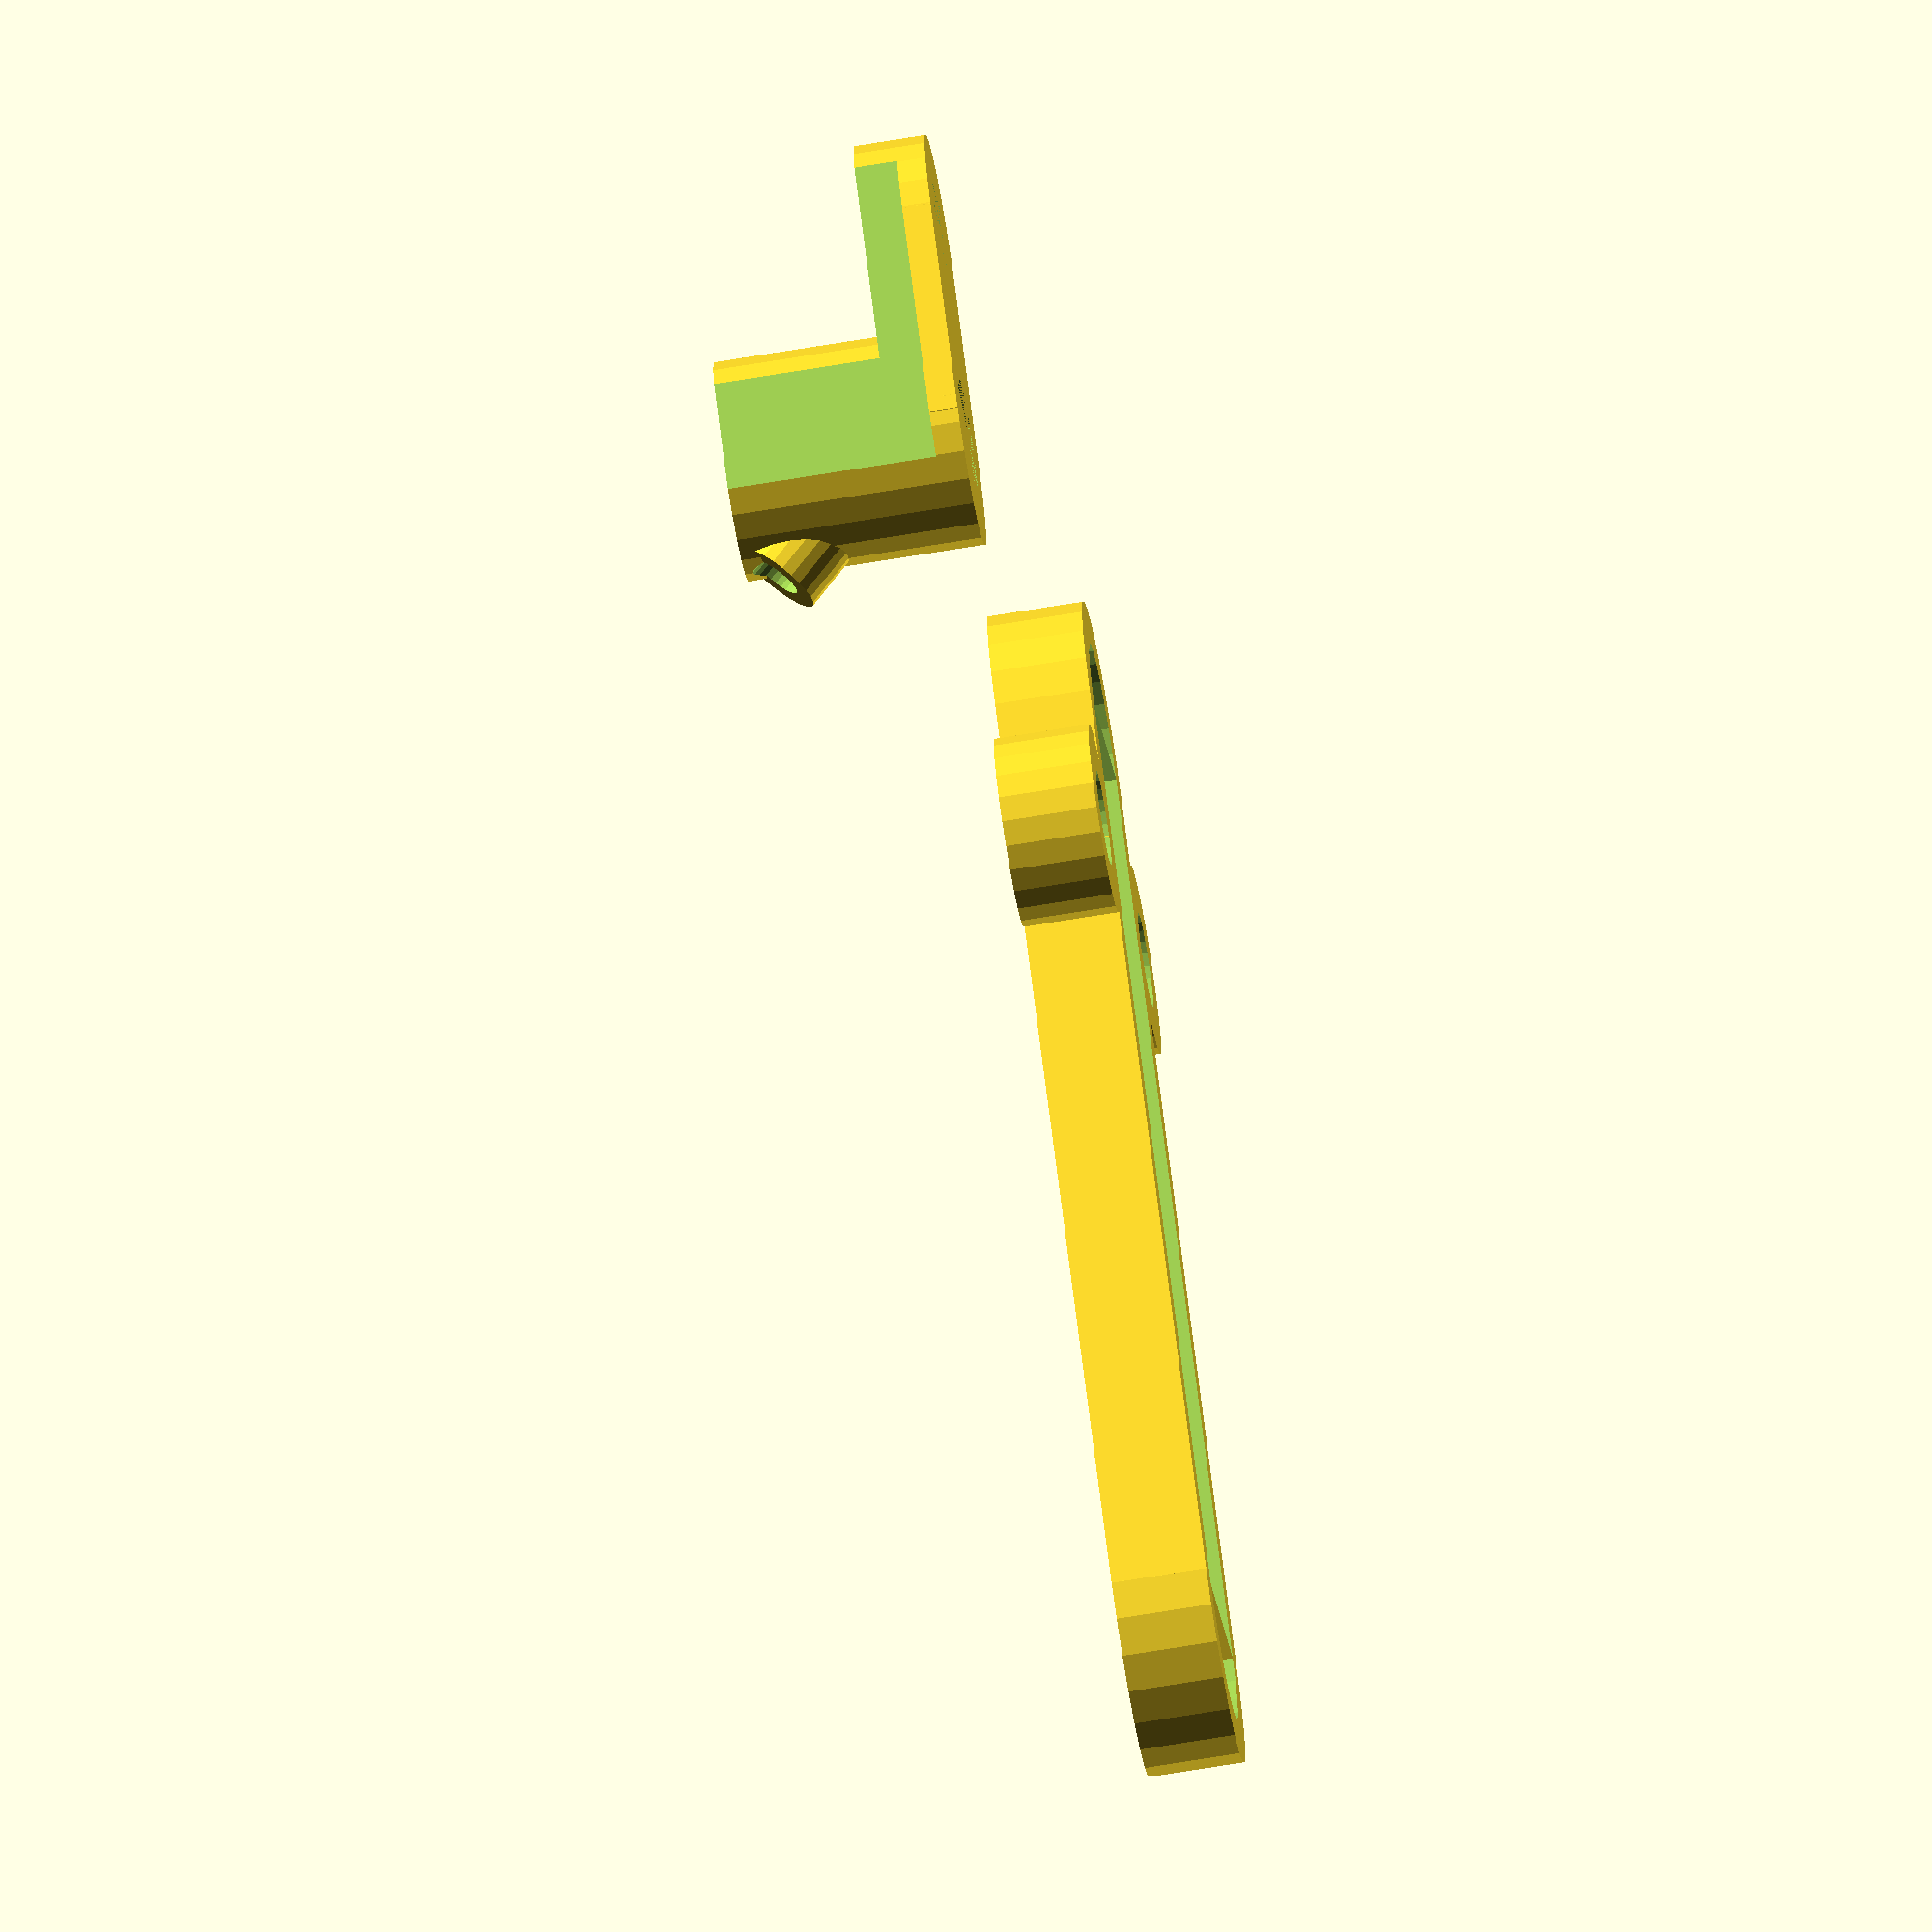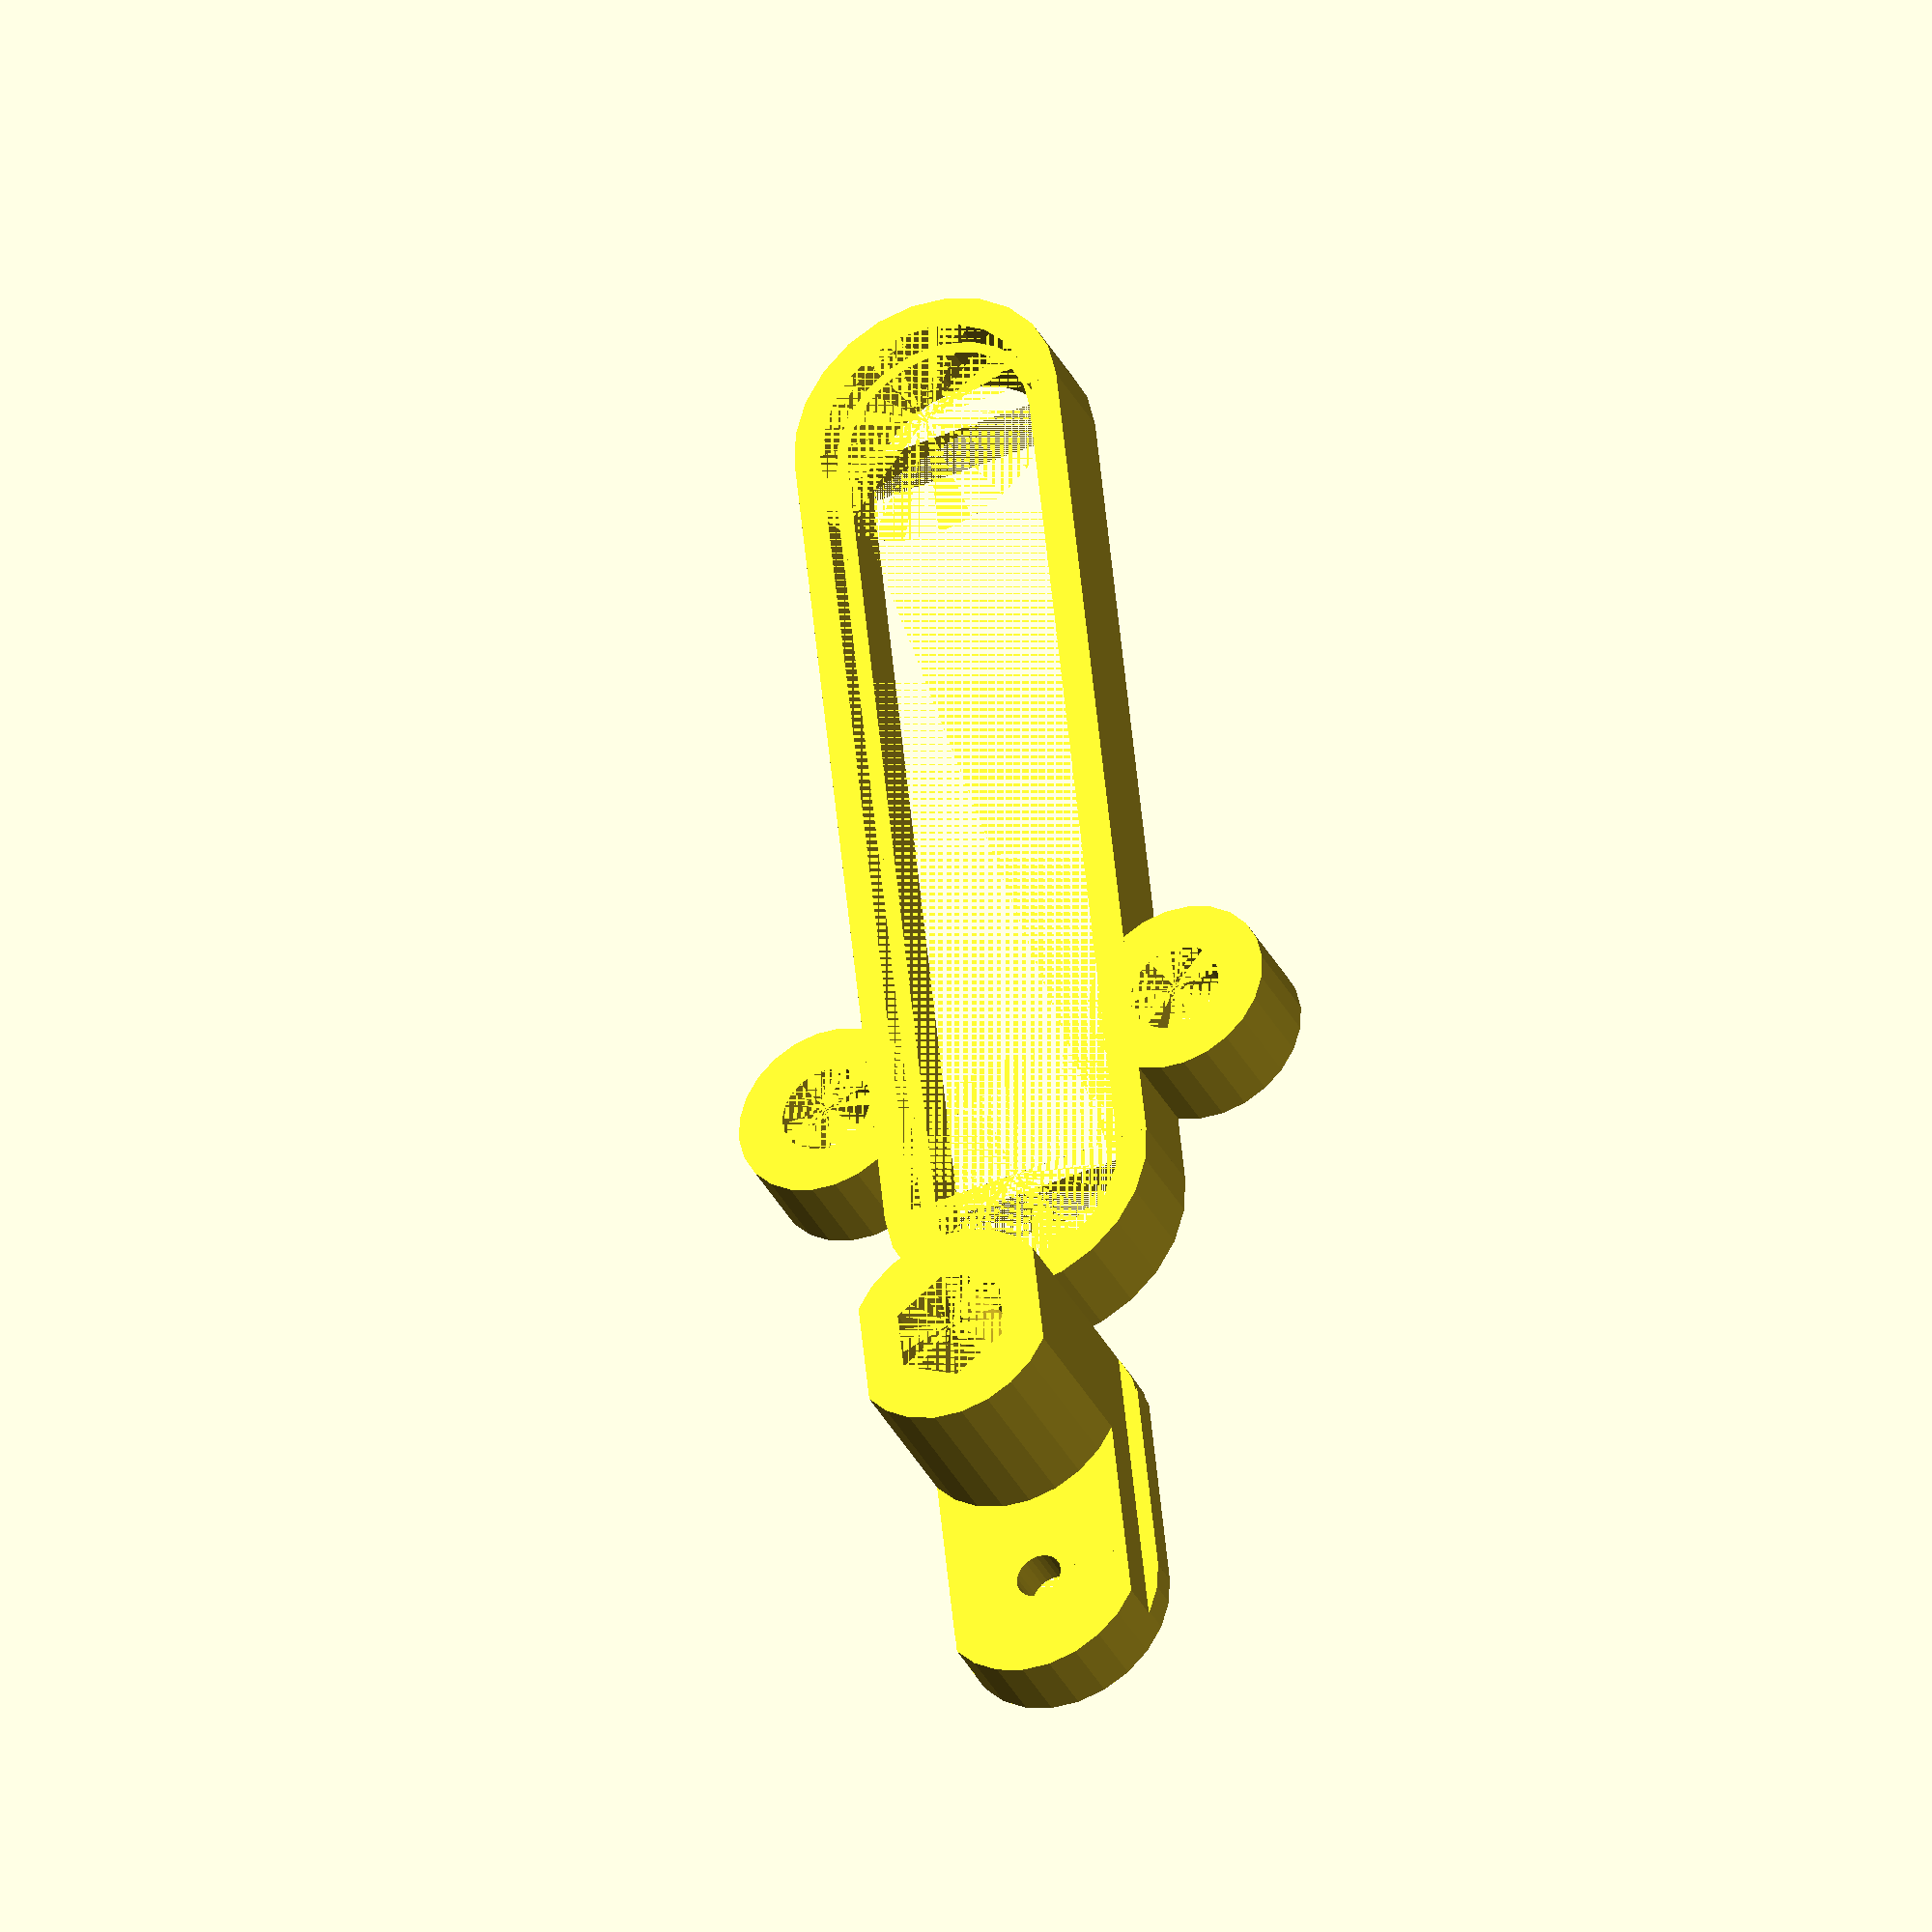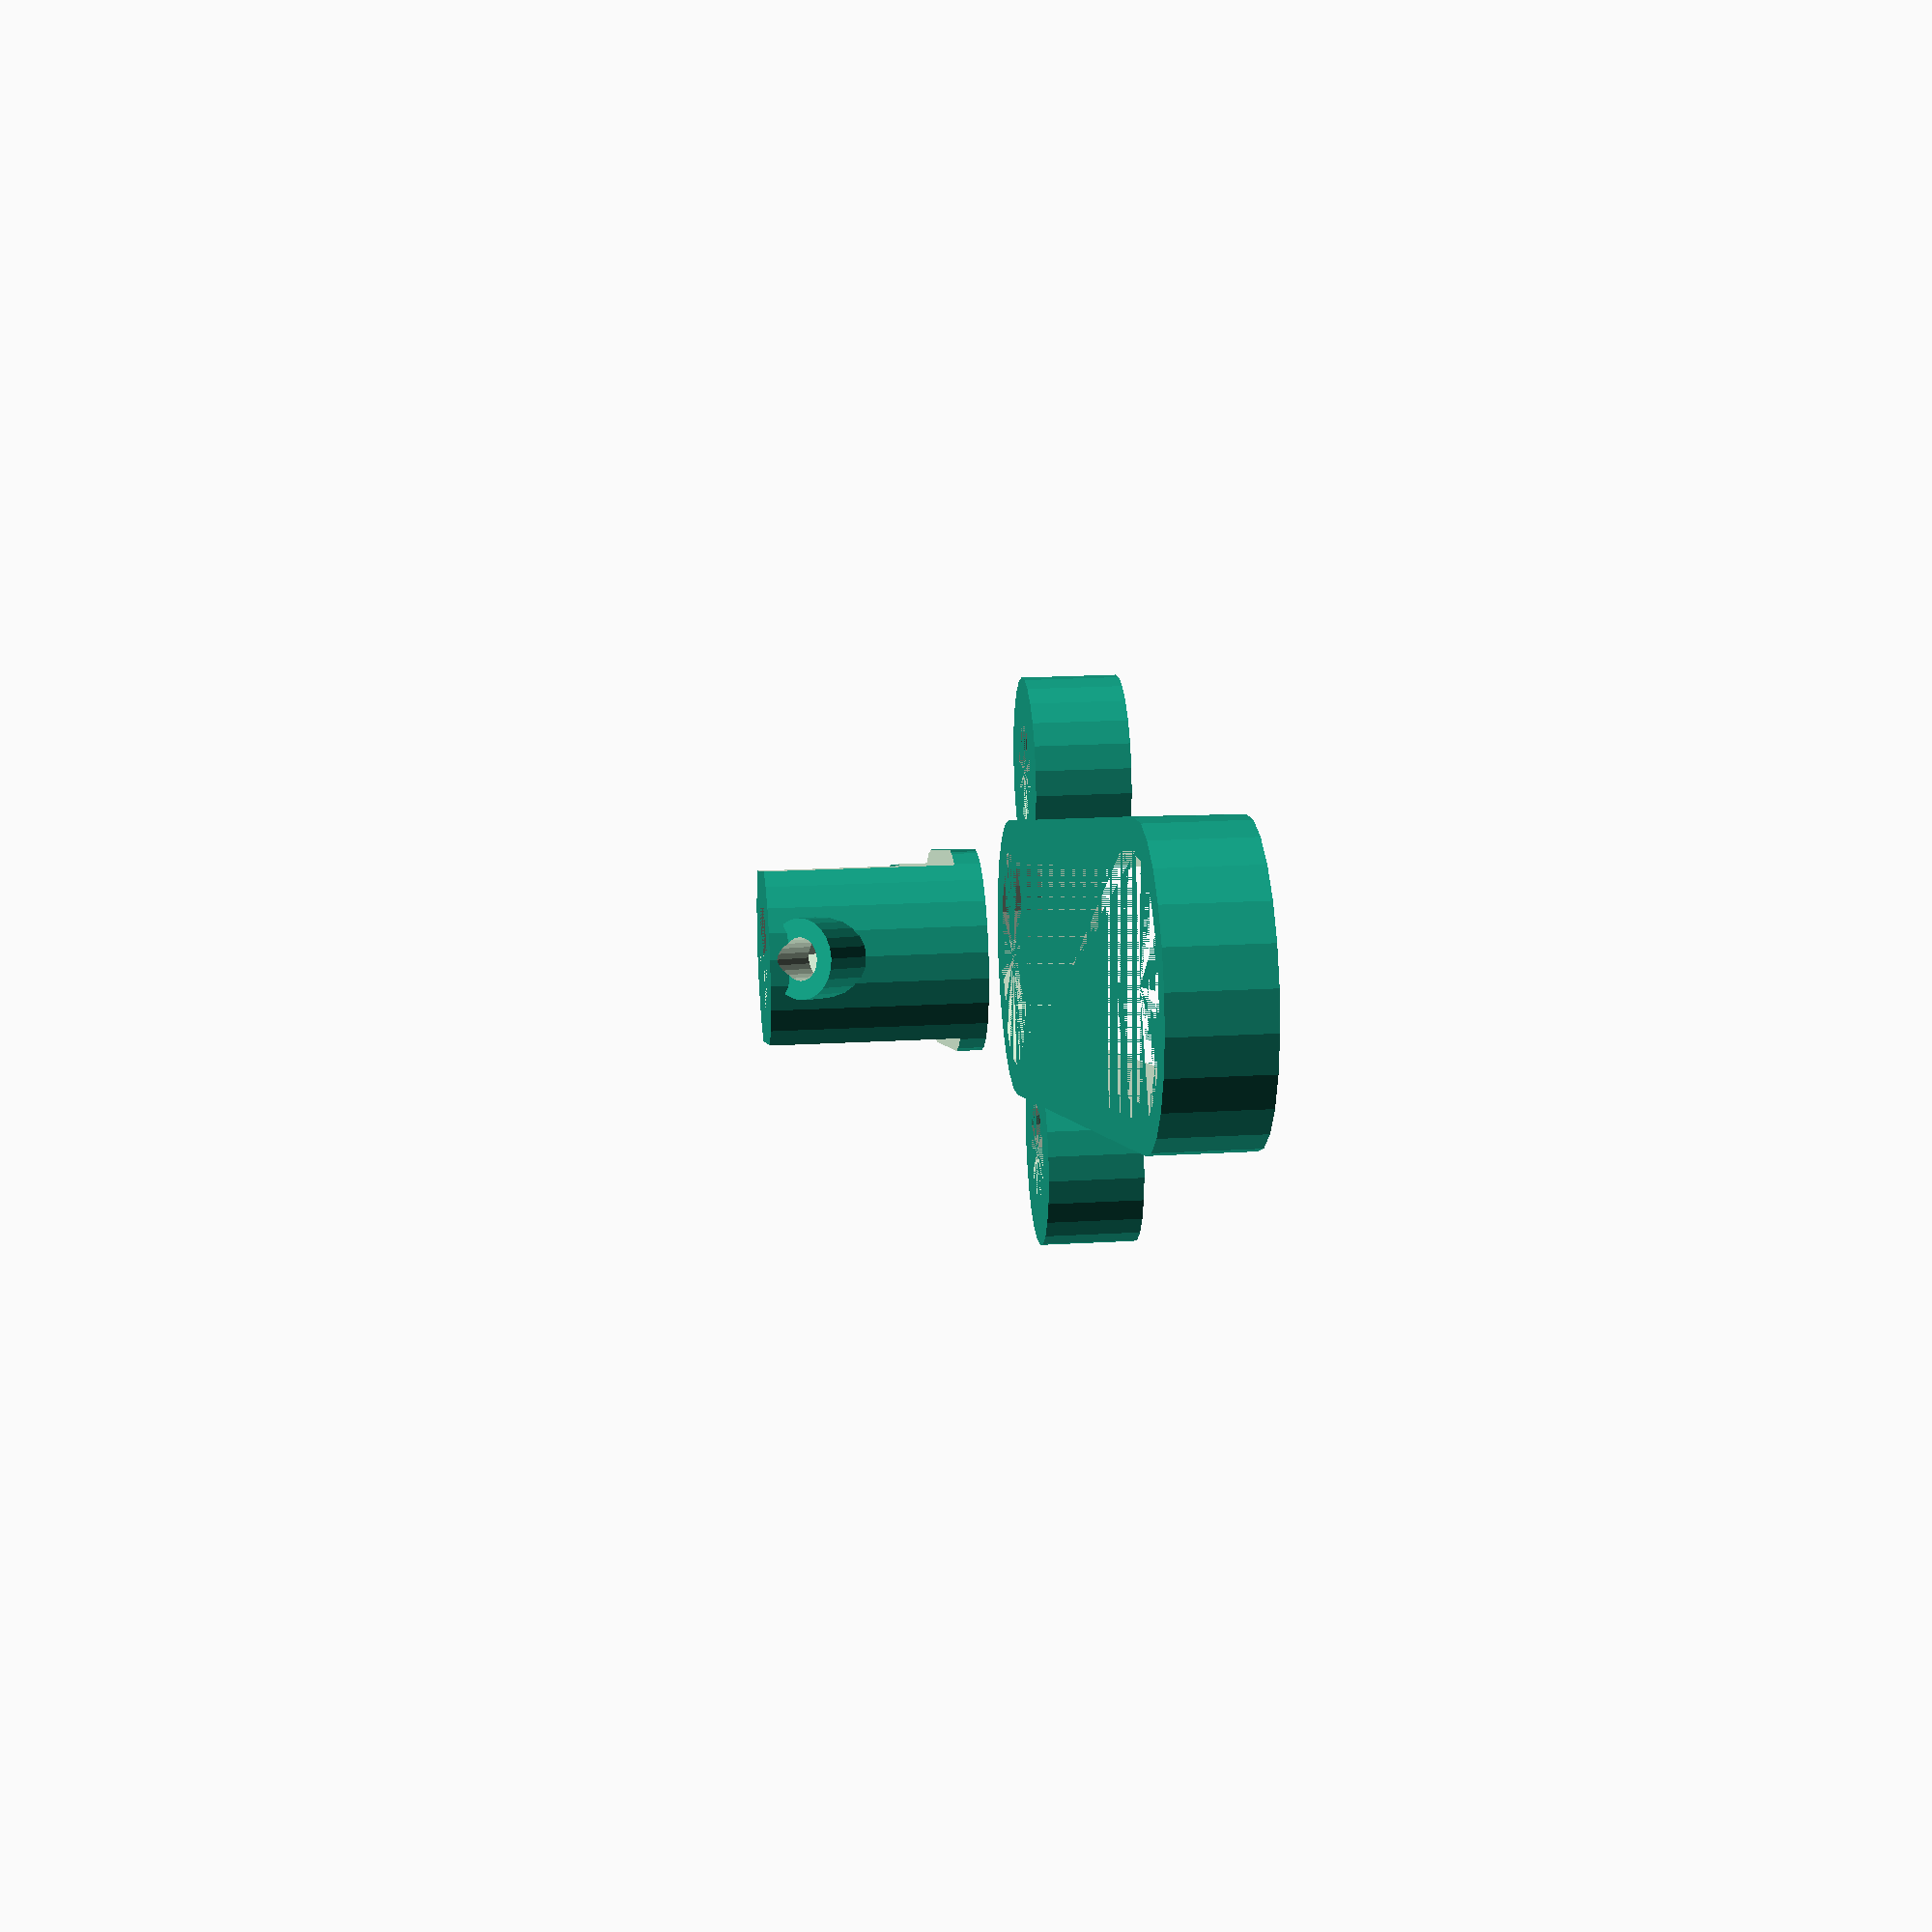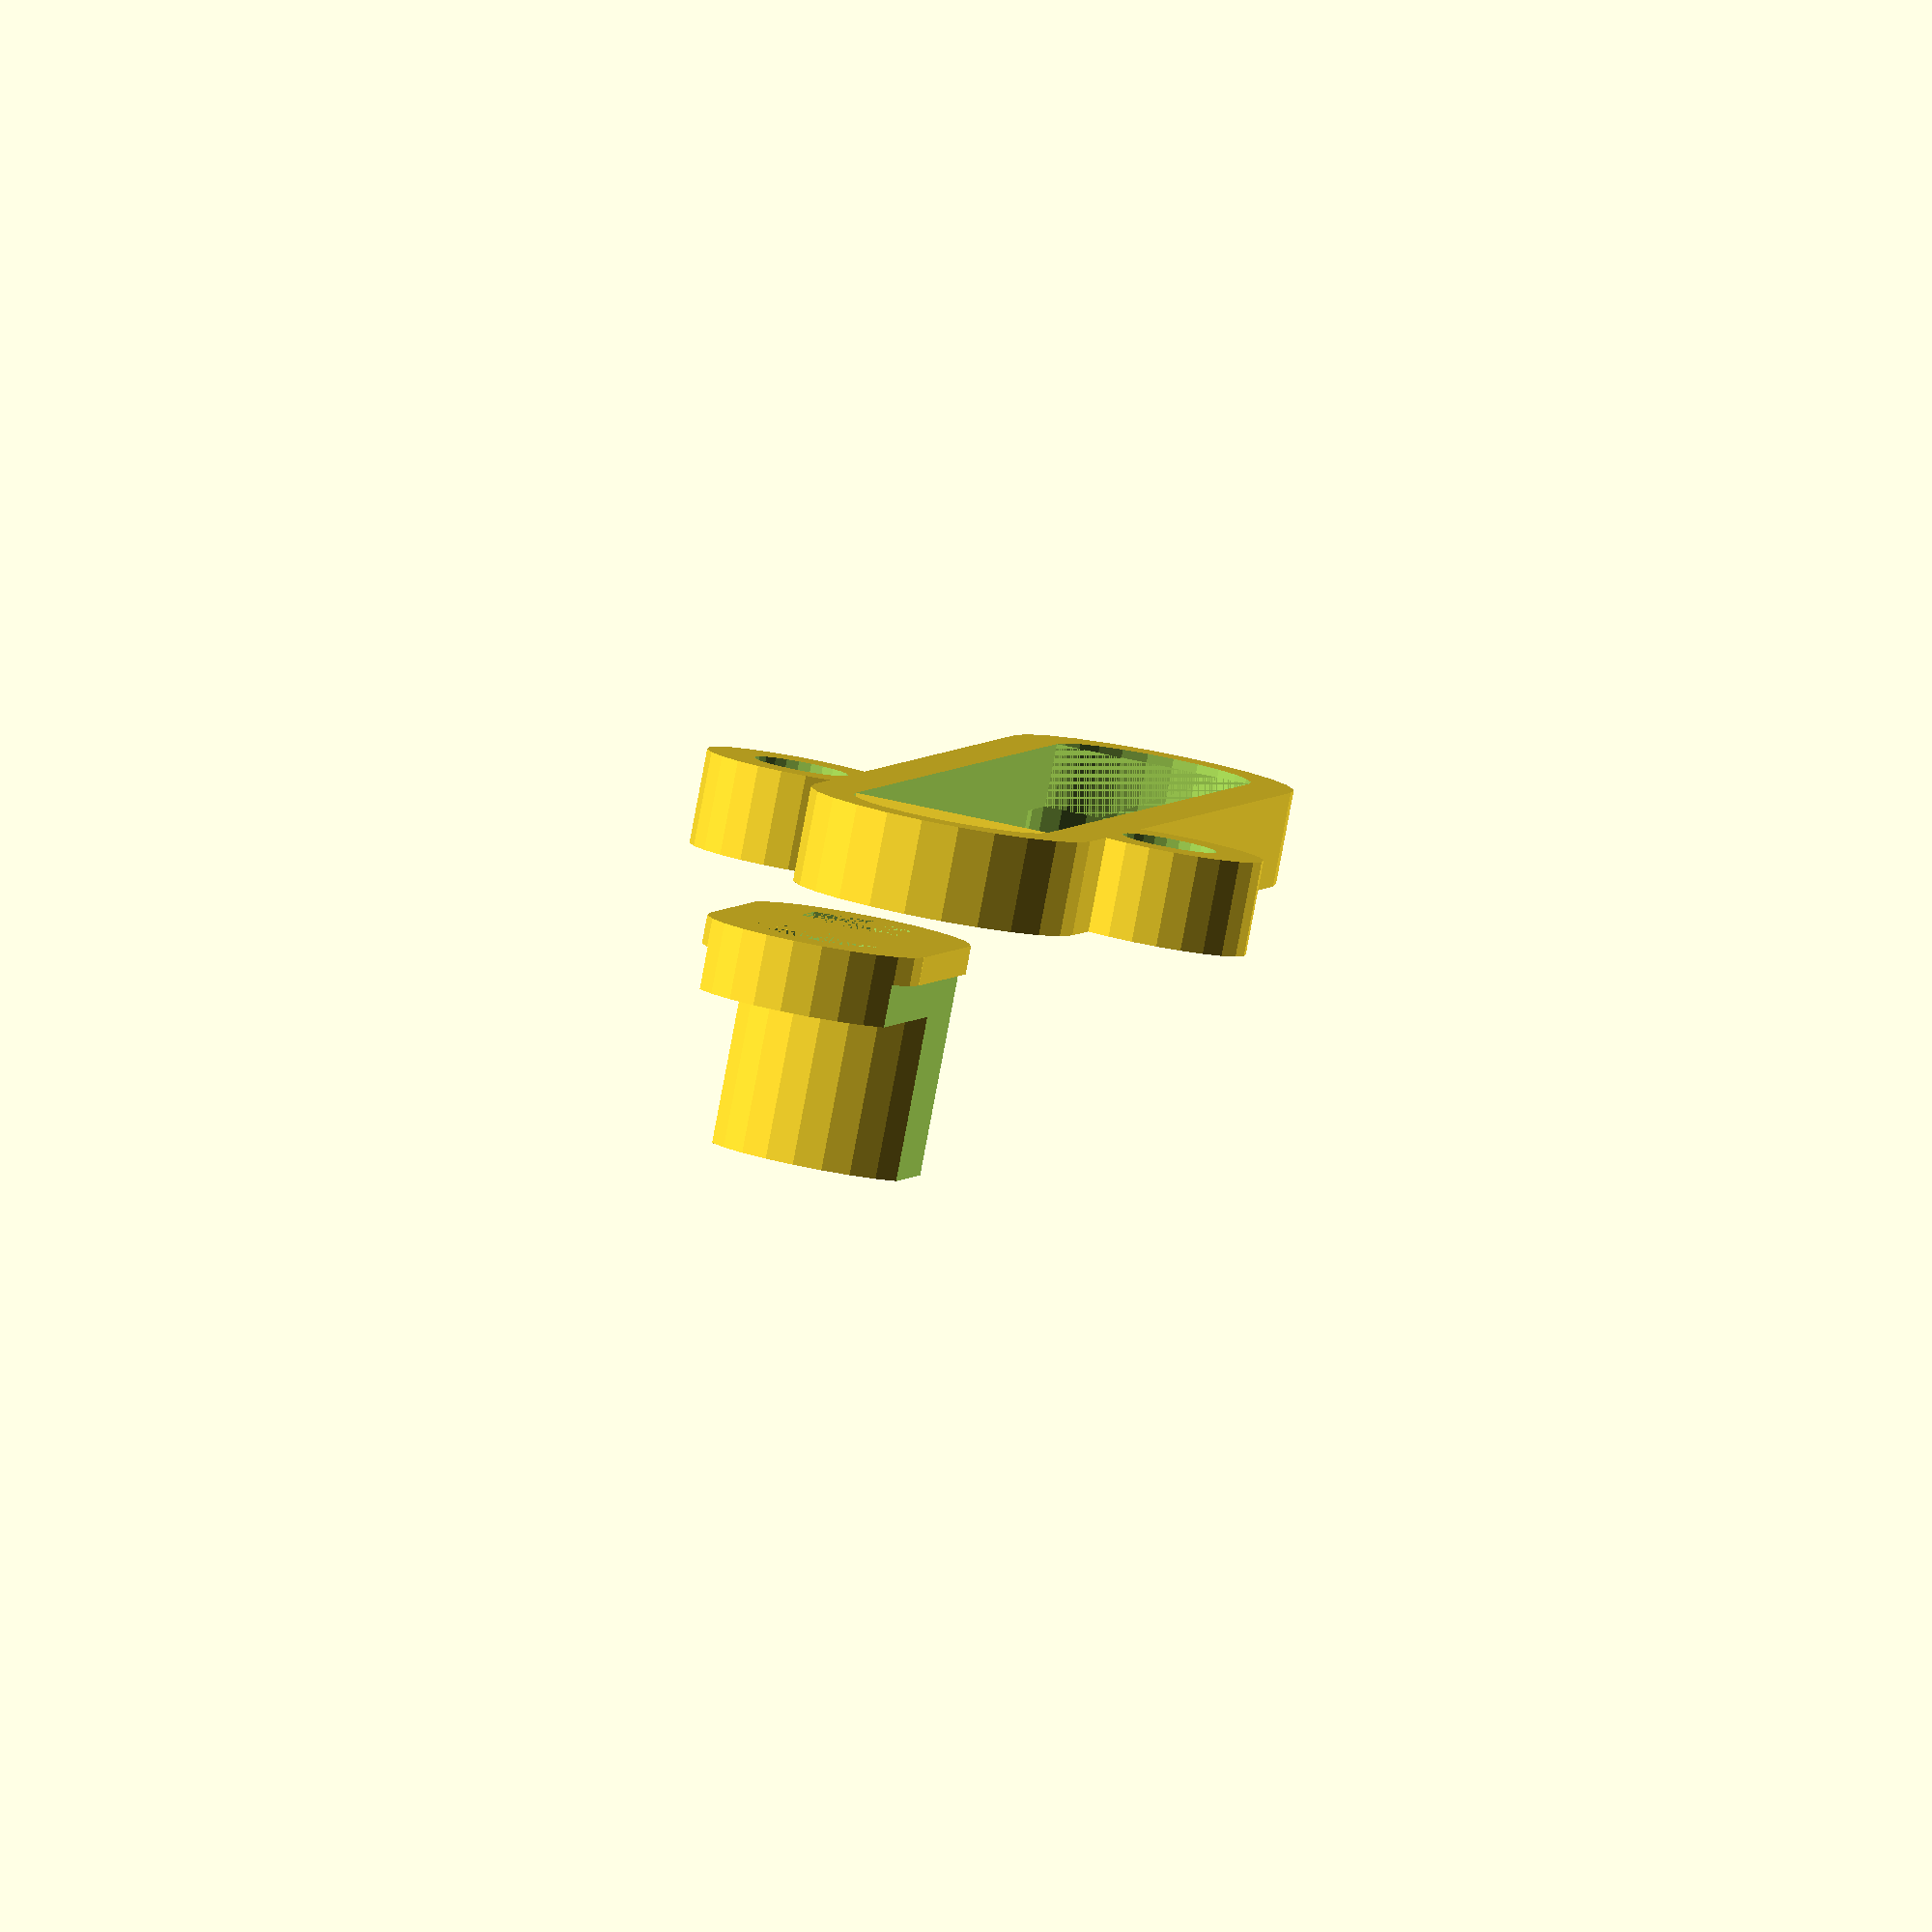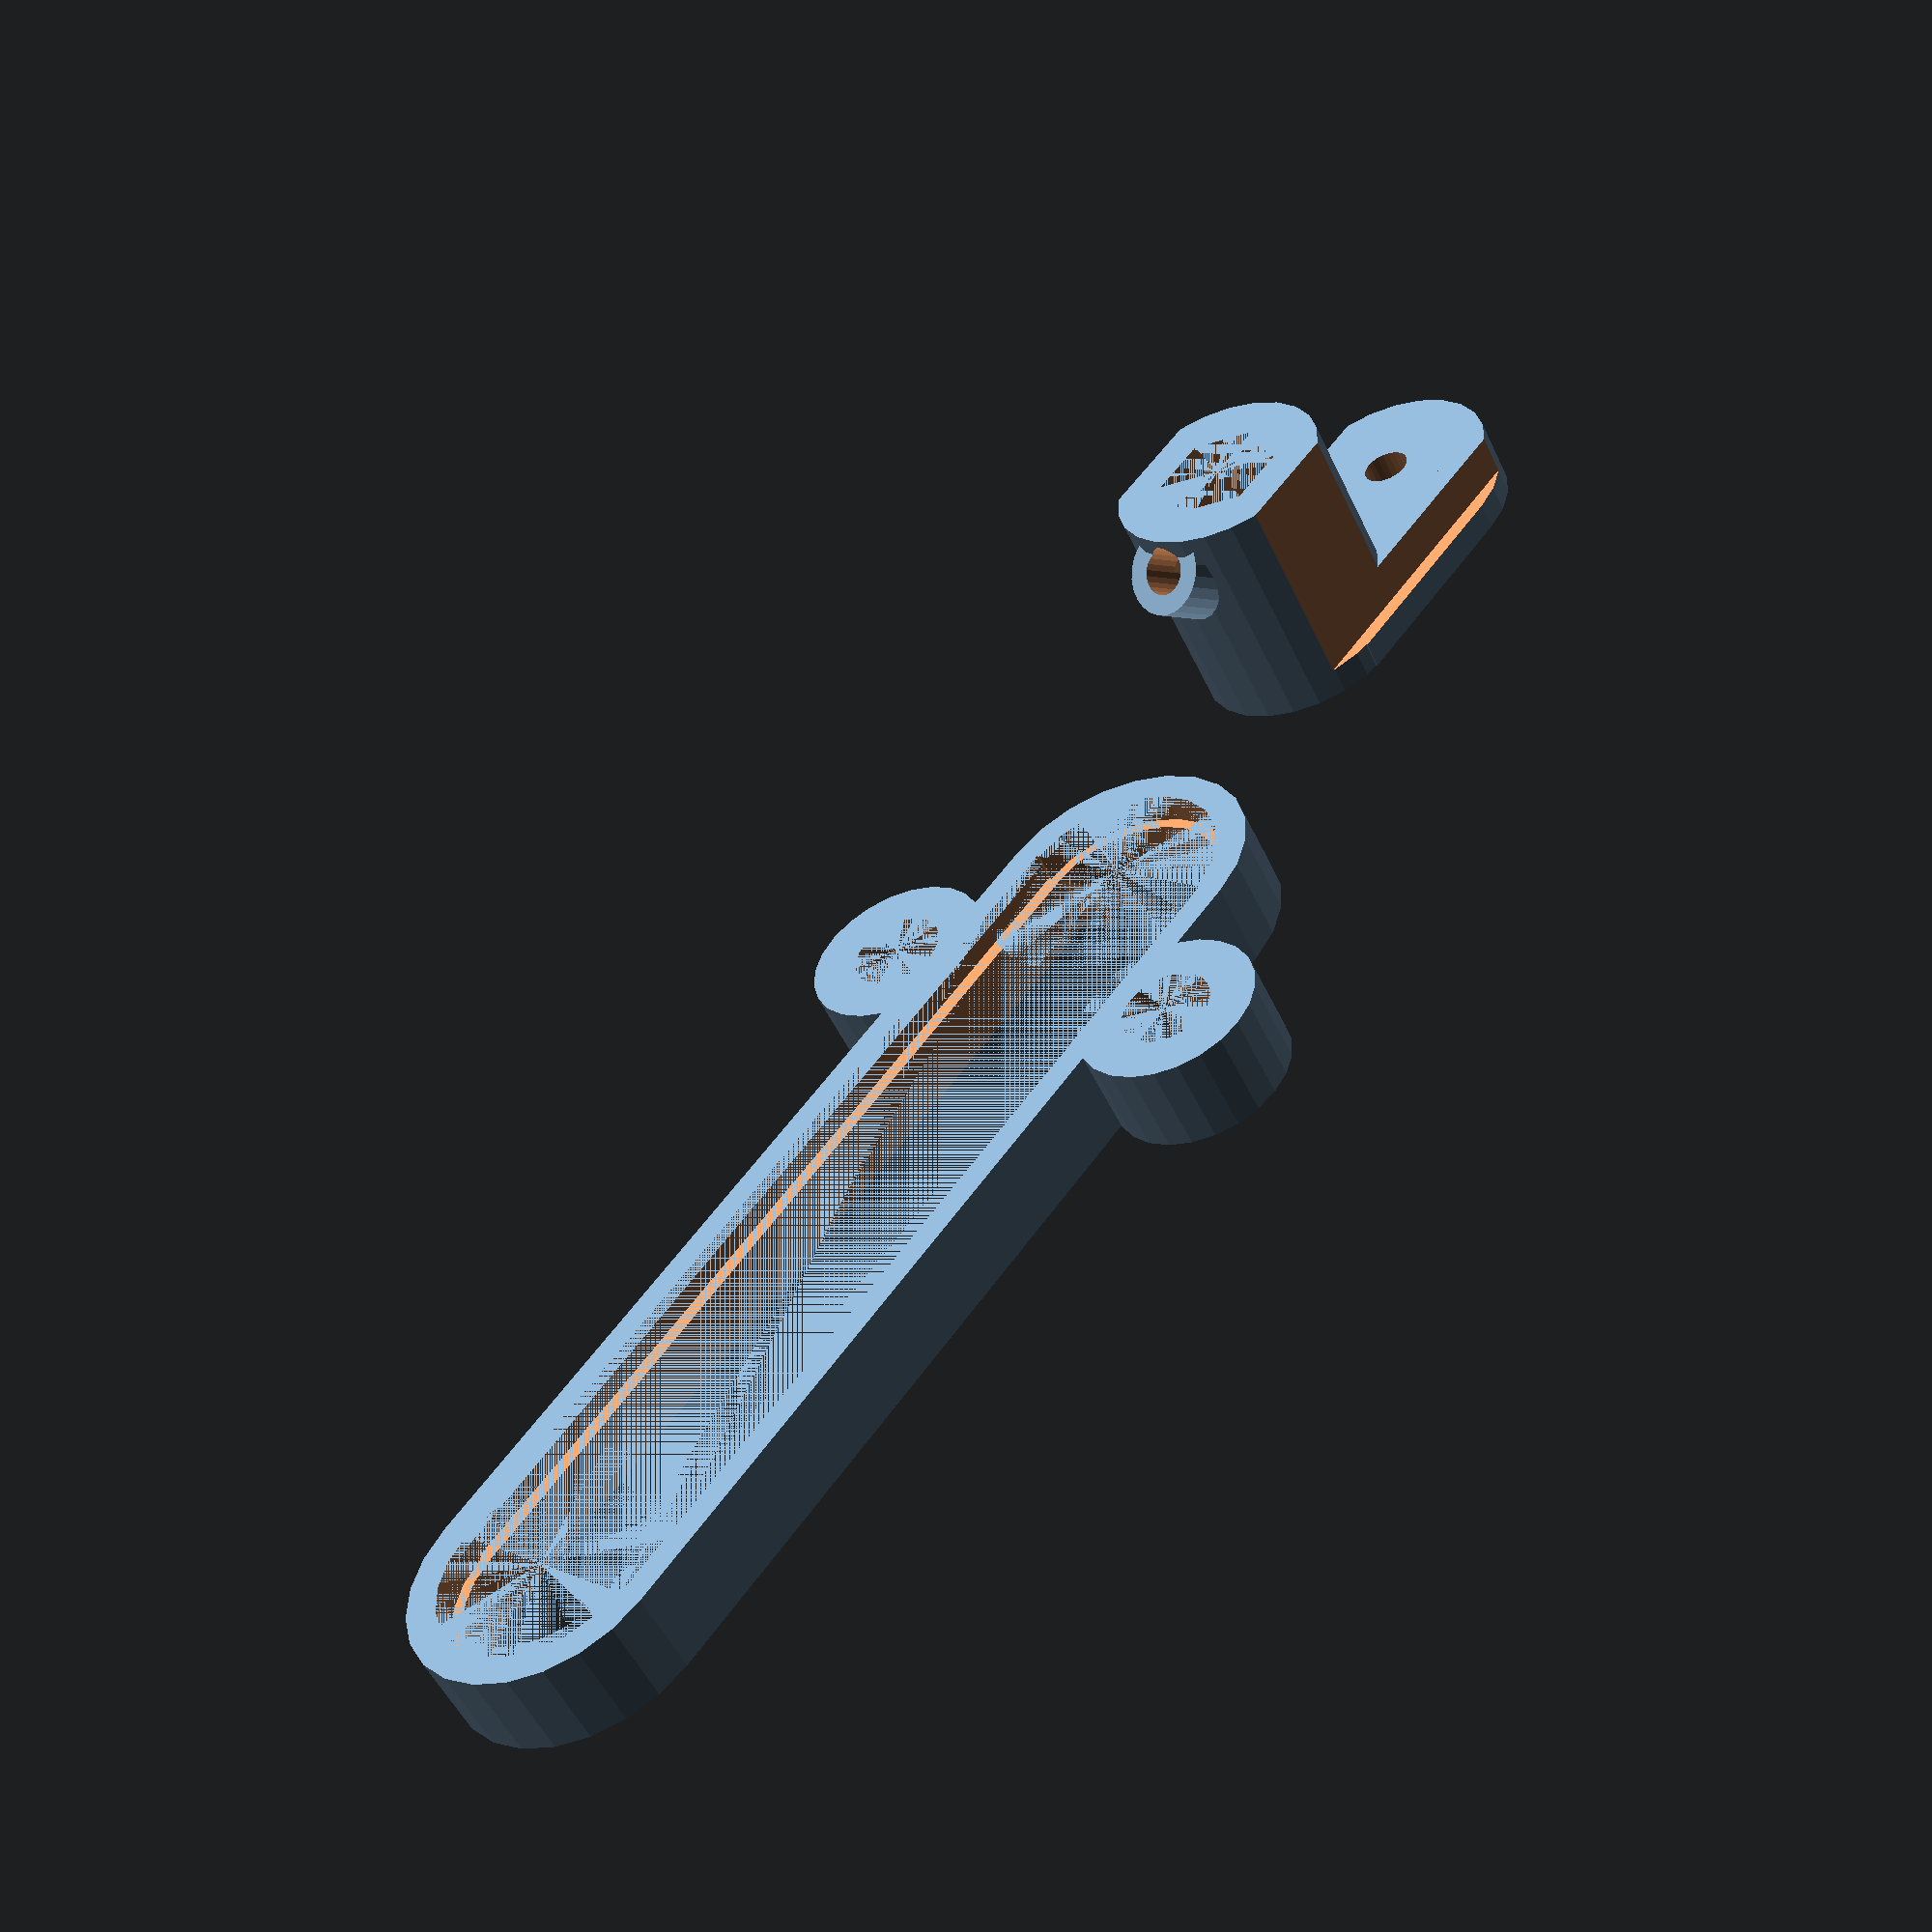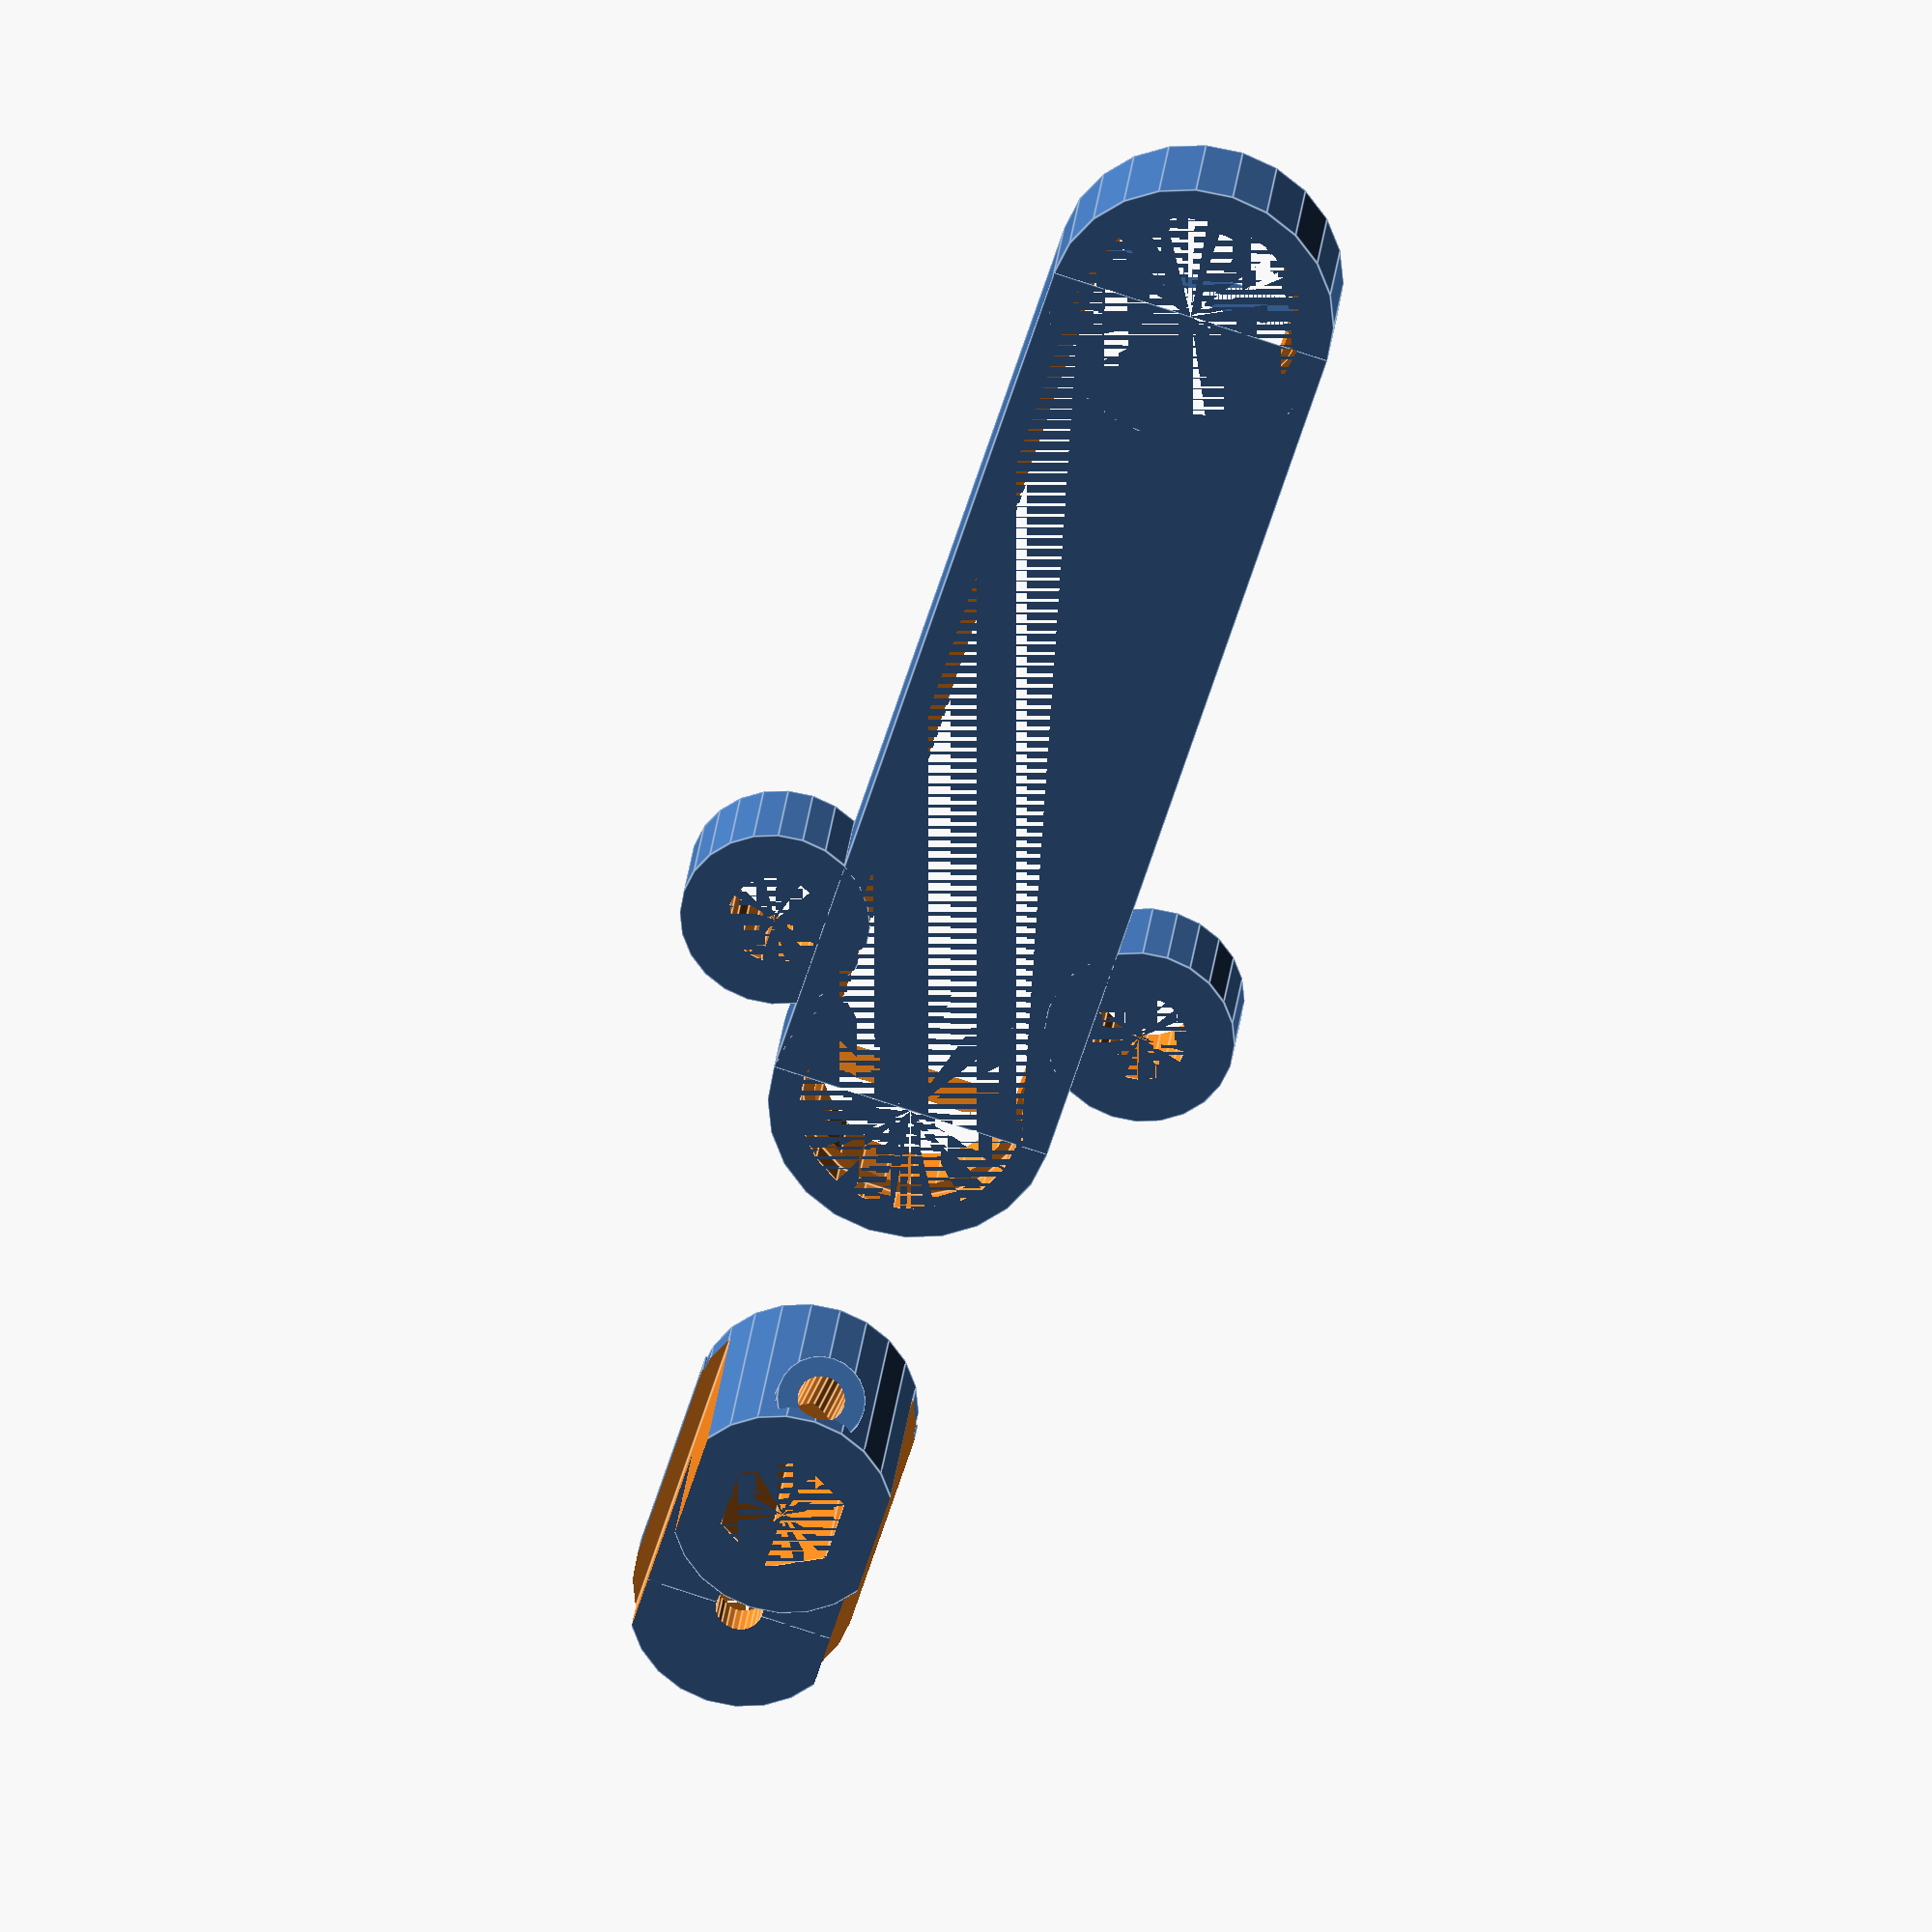
<openscad>
module donut (od,id,h){
    difference(){    
        cylinder (h=h, r=od/2, $fn=24);
        cylinder (h=h+5, r=id/2, $fn=24);
    }
}

id=12;
od=18;

rotate([0,180,0]){
translate([0,0,0]) rotate([0,0,0]){
	difference(){
    union(){
        translate ([-12,0,0])     donut(12,6,6);   		// agujeros tope 
        translate ([12,0,0])      donut(12,6,6);
        translate ([0,-50,0])     donut(od,id+0.5,6);			// cabezas guías
        translate ([0,10,0])      donut(od,id+0.5,6);
        translate ([-od/2,-50,0]) cube([od,60,6]);		// bloque central
    }

	translate ([-(id+0.5)/2,-50,0])    	 cube([id+0.5,60,7]);
	translate ([-(id+2.5)/2,-50,0])  cube([id+2.5,60,2]);
   translate ([0,-50,0])     		 cylinder(r=(id+2)/2,h=2);
   translate ([0,10,0])     		 cylinder(r=(id+2)/2,h=2);
	}
}
}



translate([0,40,0]){
	difference(){
        union(){
            translate ([0,5,0]) 		  							   cylinder(r=id/2+1,   h=4.5, $fn=24);
            																cylinder(r=id/2,     h=2,   $fn=24);
            translate ([0,-8,0])           					   cylinder(r=(id+2)/2, h=15,  $fn=24);
            translate ([0,-8.5,5.9])      rotate([45,0,0])  cylinder(r=5.6/2,    h=10,  $fn=24);
            translate ([-(id+2)/2,-8.9,0])  					   cube([(id+2),(id+2),4.5]);
        }

    translate ([0,5,0])  	     							cylinder(r=3/2,   h=10, $fn=24);
    translate ([0,5,0]) 		  							cylinder(r=8/2,   h=2,  $fn=6);
   
    translate ([0,-8,0])        rotate([0,0,30])   cylinder(r=8/2,   h=15, $fn=6); 		//lapiz
    translate ([0,-8.5,5.9])    rotate([45,0,0])   cylinder(r=3/2,   h=12, $fn=24);
    translate ([0,-8.5,7.9])    rotate([45,0,0])   cylinder(r=4.5/2, h=6,  $fn=6);
  
    translate ([-20-id/2,-30,1.8])                 cube([20,60,30]);
    translate ([id/2,-30,1.8])                     cube([20,60,30]);
	}
}

 
</openscad>
<views>
elev=70.3 azim=48.1 roll=99.4 proj=o view=solid
elev=35.4 azim=174.1 roll=24.0 proj=o view=solid
elev=340.1 azim=251.8 roll=83.8 proj=p view=wireframe
elev=84.7 azim=167.7 roll=169.3 proj=o view=solid
elev=231.3 azim=219.6 roll=155.4 proj=p view=solid
elev=331.9 azim=197.1 roll=6.0 proj=o view=edges
</views>
